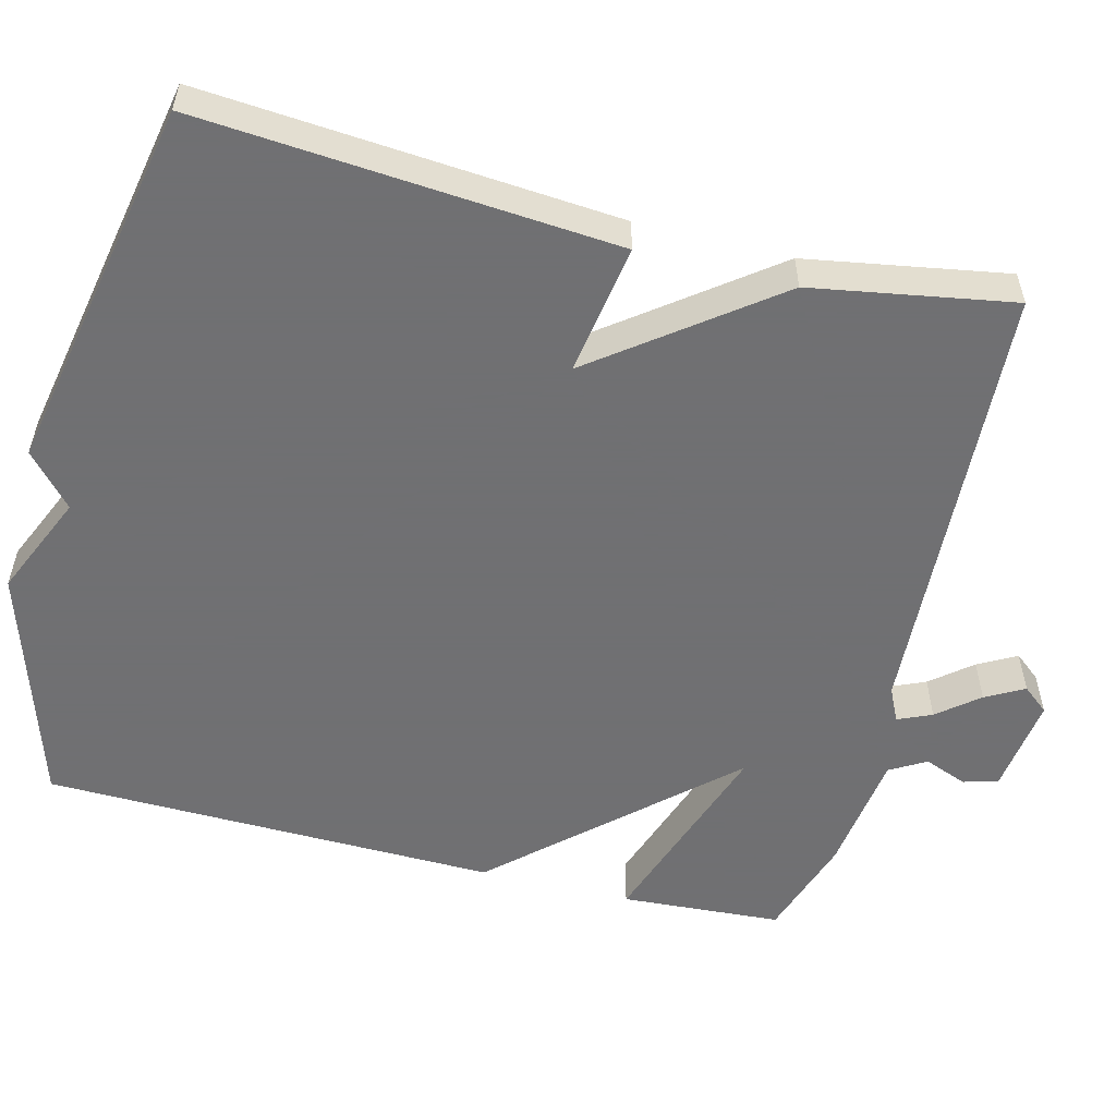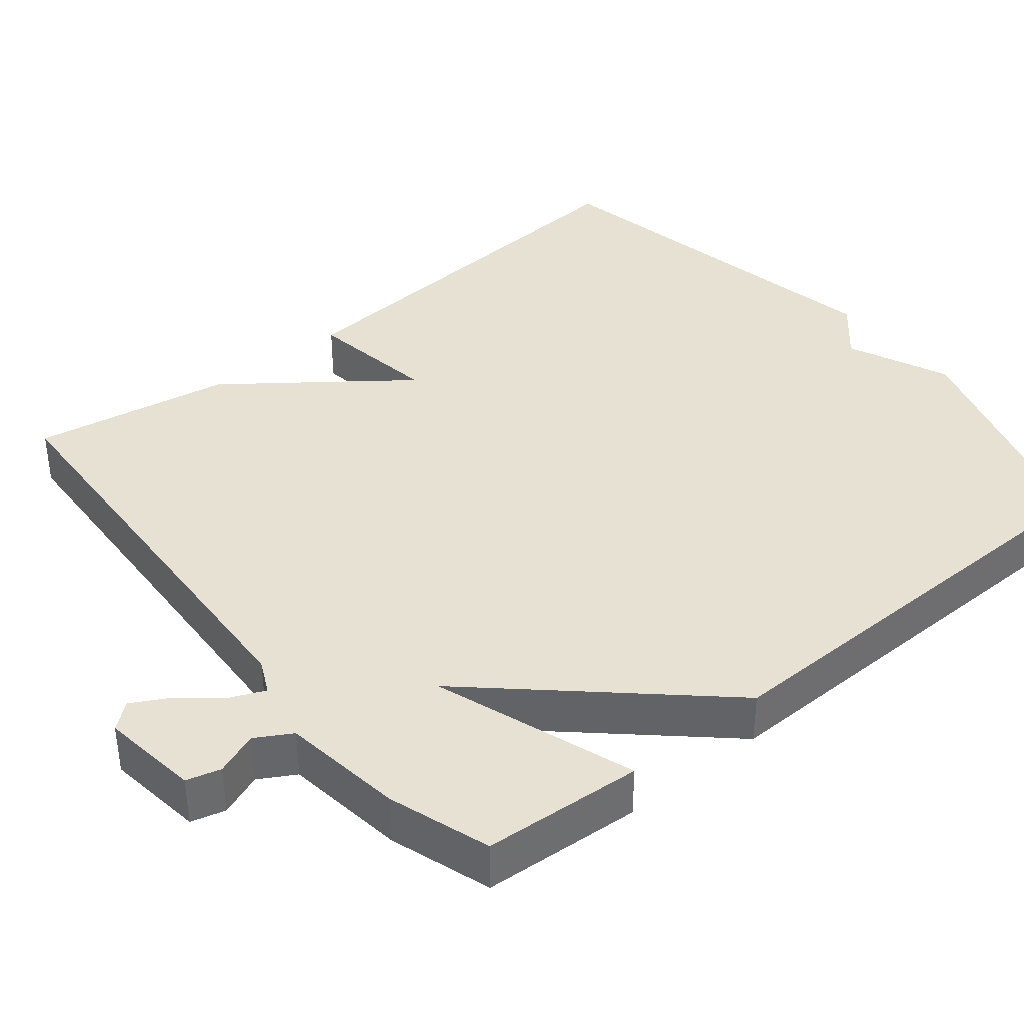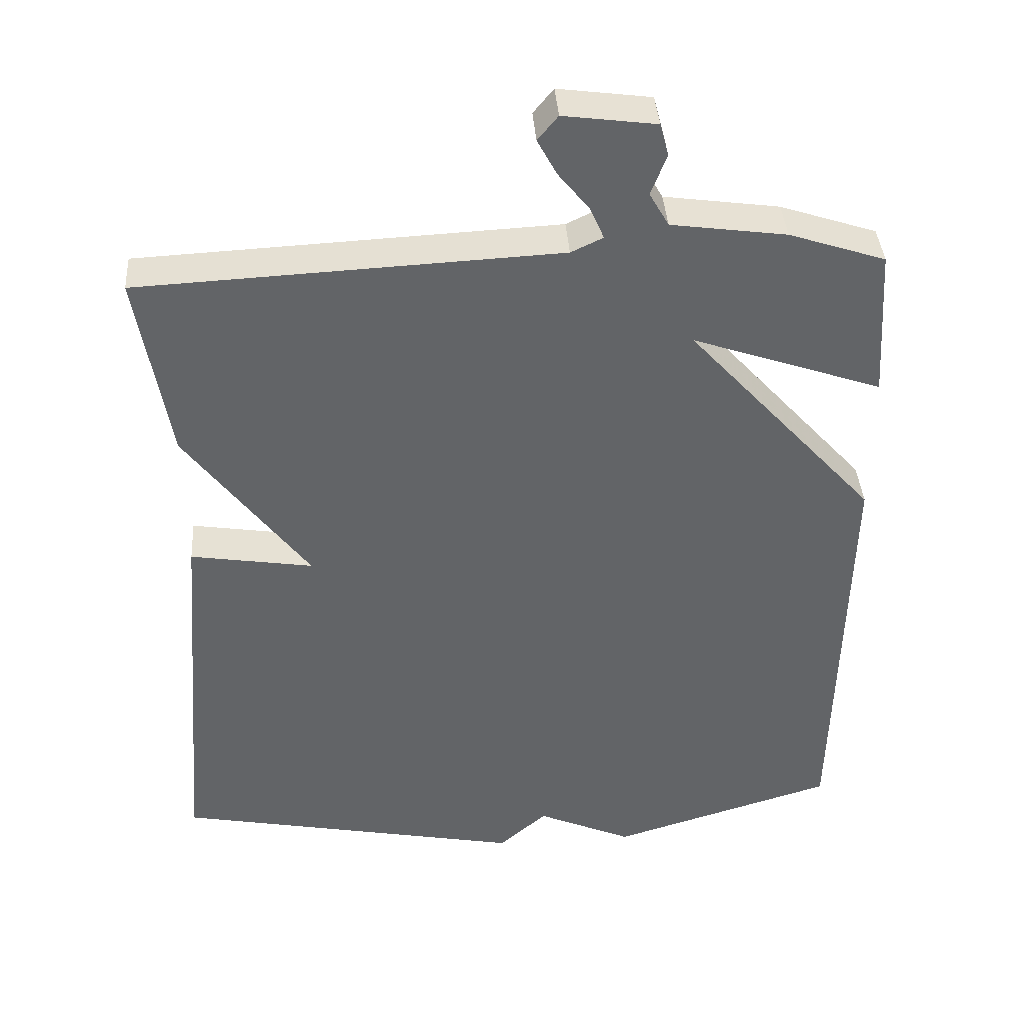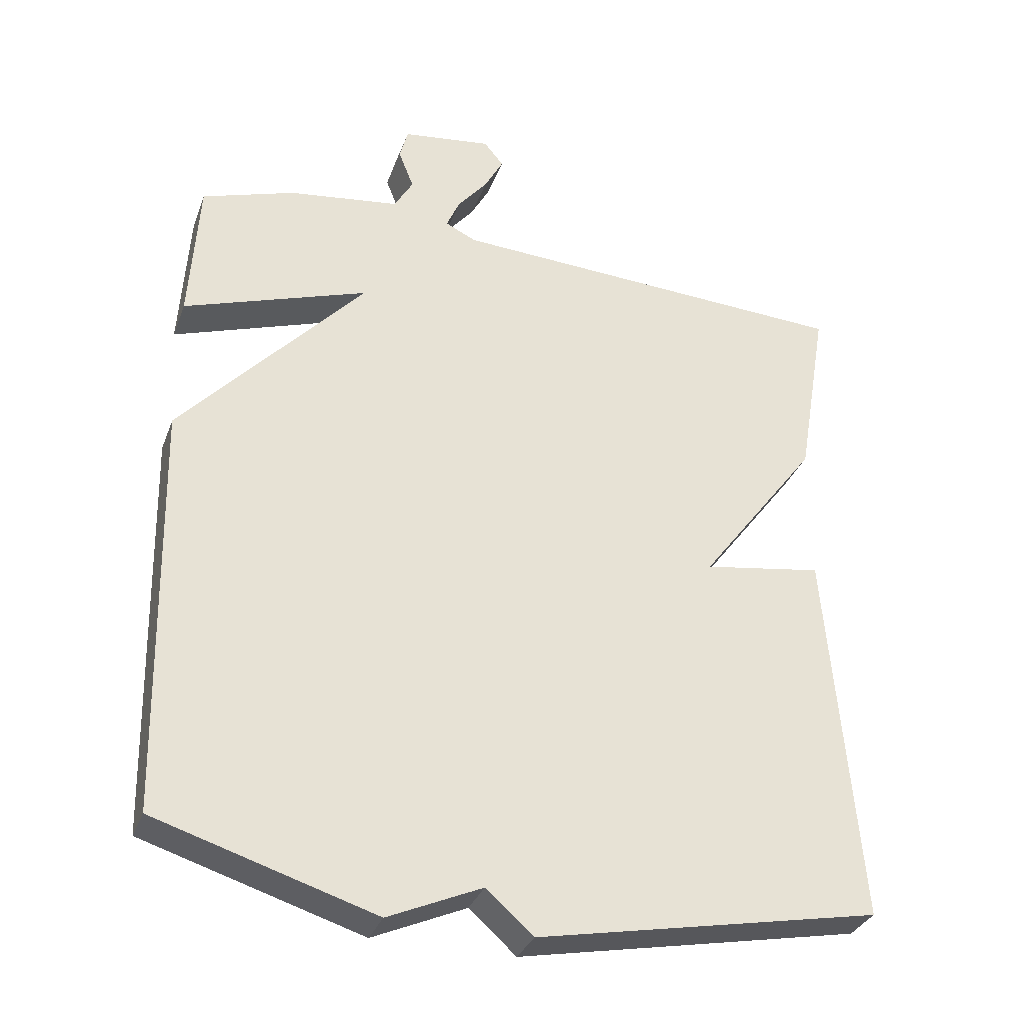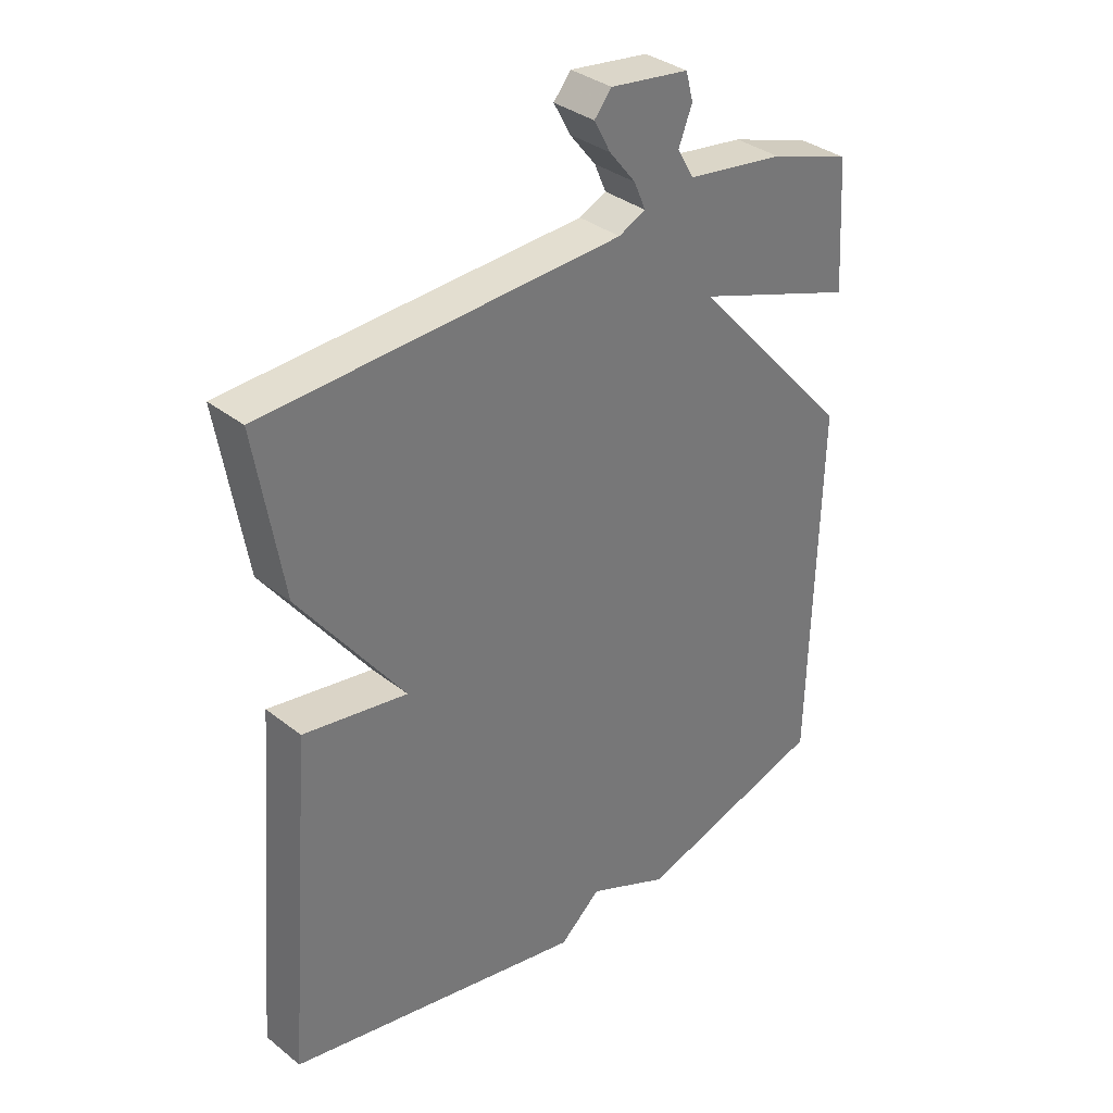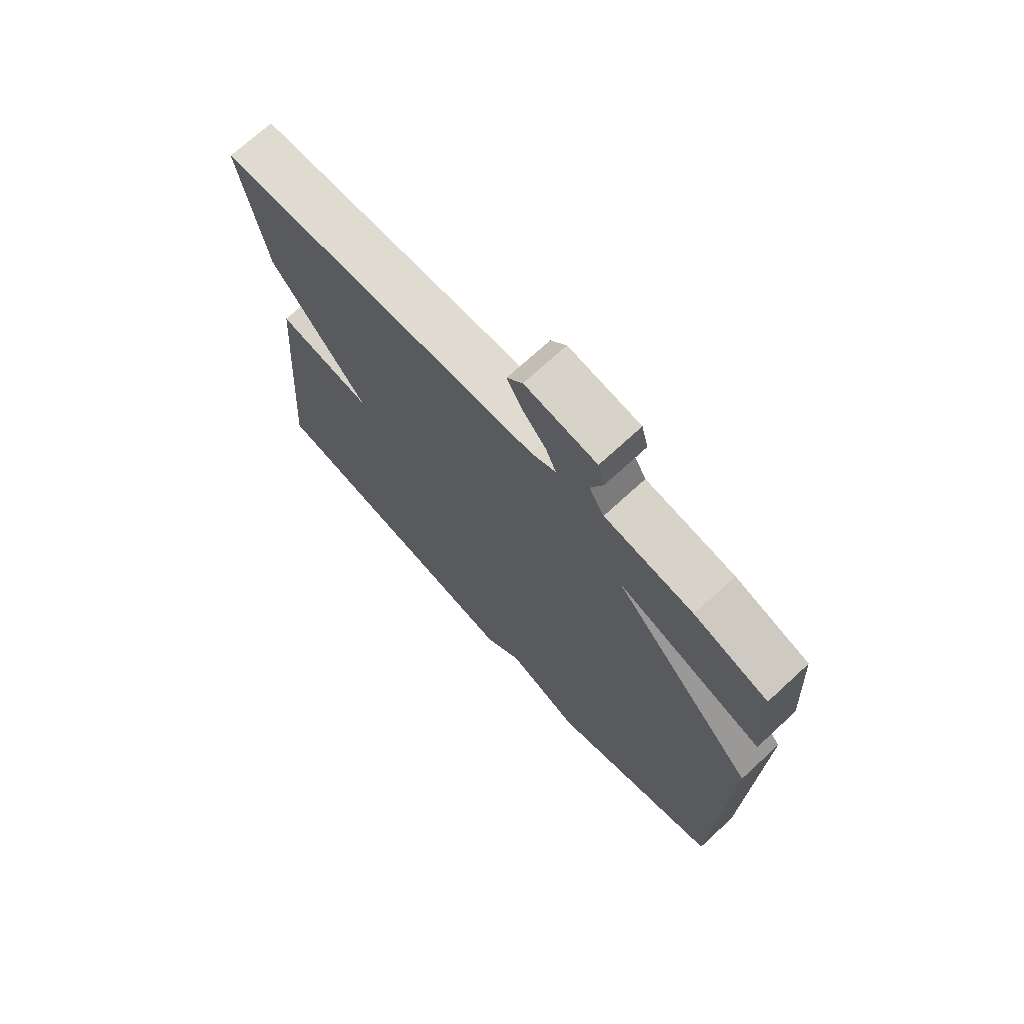
<metadata>
{"format":"obj","ext":"obj","renderer":"f3d","projection":"perspective","resolution":1024,"background":"white","views":[{"elev":-55.0,"azim":-104.1,"up":"+Y"},{"elev":38.7,"azim":51.0,"up":"+Y"},{"elev":39.2,"azim":-3.9,"up":"+Z"},{"elev":-32.9,"azim":161.3,"up":"+Z"},{"elev":34.5,"azim":-43.4,"up":"+Z"},{"elev":71.5,"azim":47.3,"up":"+Z"}]}
</metadata>
<code>
v -0.5 0.07 -0.5
v -0.456 0.07 0.039
v -0.286 0.07 0.012
v -0.456 0.07 0.239
v -0.5 0.07 0.5
v 0.08 0.07 0.529
v 0.124 0.07 0.55
v 0.105 0.07 0.594
v 0.062 0.07 0.647
v 0.035 0.07 0.697
v 0.063 0.07 0.731
v 0.191 0.07 0.714
v 0.203 0.07 0.669
v 0.181 0.07 0.613
v 0.208 0.07 0.566
v 0.367 0.07 0.544
v 0.5 0.07 0.5
v 0.513 0.07 0.291
v 0.25 0.07 0.382
v 0.513 0.07 0.091
v 0.5 0.07 -0.5
v 0.188 0.07 -0.596
v 0.055 0.07 -0.537
v -0.012 0.07 -0.596
v -0.5 0 -0.5
v -0.456 0 0.039
v -0.286 0 0.012
v -0.456 0 0.239
v -0.5 0 0.5
v 0.08 0 0.529
v 0.124 0 0.55
v 0.105 0 0.594
v 0.062 0 0.647
v 0.035 0 0.697
v 0.063 0 0.731
v 0.191 0 0.714
v 0.203 0 0.669
v 0.181 0 0.613
v 0.208 0 0.566
v 0.367 0 0.544
v 0.5 0 0.5
v 0.513 0 0.291
v 0.25 0 0.382
v 0.513 0 0.091
v 0.5 0 -0.5
v 0.188 0 -0.596
v 0.055 0 -0.537
v -0.012 0 -0.596
f 1 2 3
f 24 1 3
f 23 24 3
f 22 23 3
f 21 22 3
f 20 21 3
f 19 20 3
f 17 18 19
f 16 17 19
f 15 16 19
f 14 15 19 3
f 12 13 14
f 11 12 14
f 10 11 14
f 9 10 14
f 8 9 14
f 7 8 14
f 7 14 3
f 6 7 3 4
f 4 5 6
f 27 26 25
f 27 25 48
f 27 48 47
f 27 47 46
f 27 46 45
f 27 45 44
f 27 44 43
f 43 42 41
f 43 41 40
f 43 40 39
f 27 43 39 38
f 38 37 36
f 38 36 35
f 38 35 34
f 38 34 33
f 38 33 32
f 38 32 31
f 27 38 31
f 28 27 31 30
f 30 29 28
f 1 25 26 2
f 2 26 27 3
f 3 27 28 4
f 4 28 29 5
f 5 29 30 6
f 6 30 31 7
f 7 31 32 8
f 8 32 33 9
f 9 33 34 10
f 10 34 35 11
f 11 35 36 12
f 12 36 37 13
f 13 37 38 14
f 14 38 39 15
f 15 39 40 16
f 16 40 41 17
f 17 41 42 18
f 18 42 43 19
f 19 43 44 20
f 20 44 45 21
f 21 45 46 22
f 22 46 47 23
f 23 47 48 24
f 24 48 25 1

</code>
